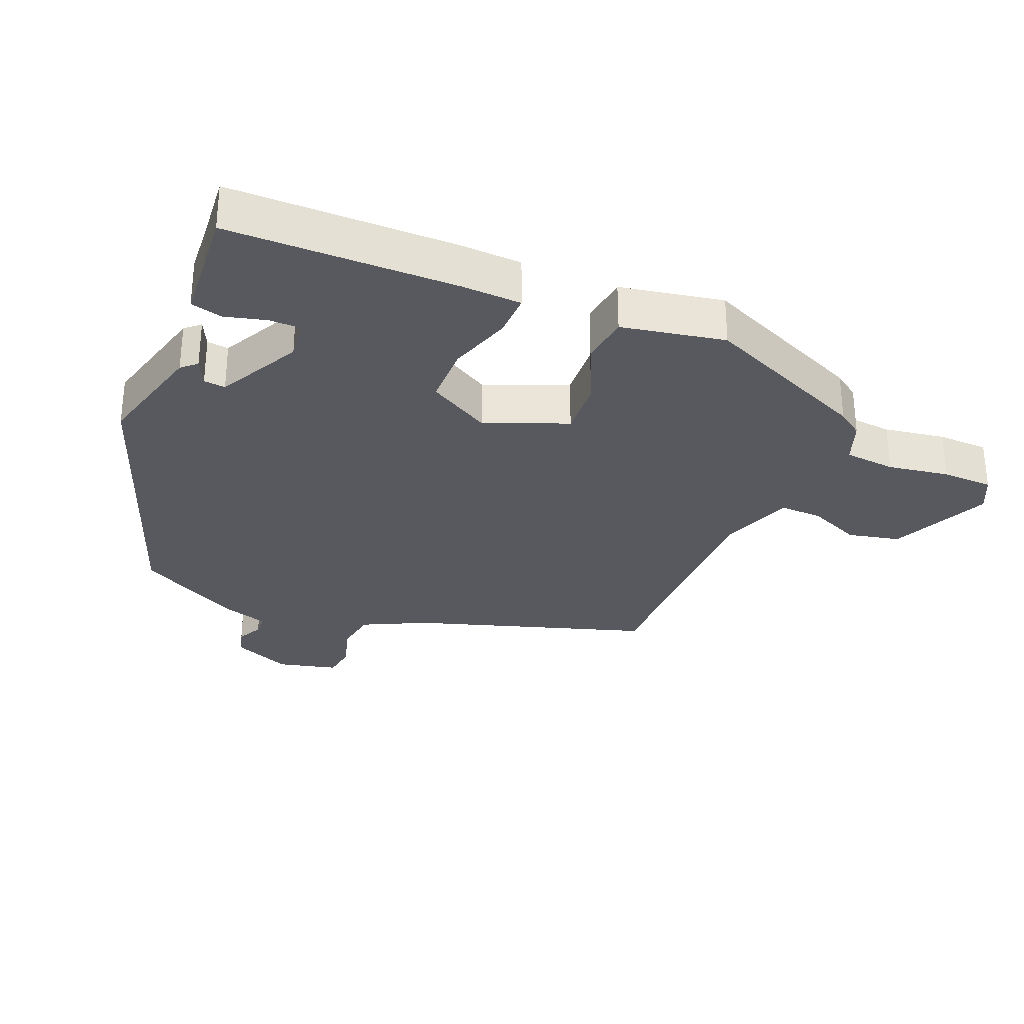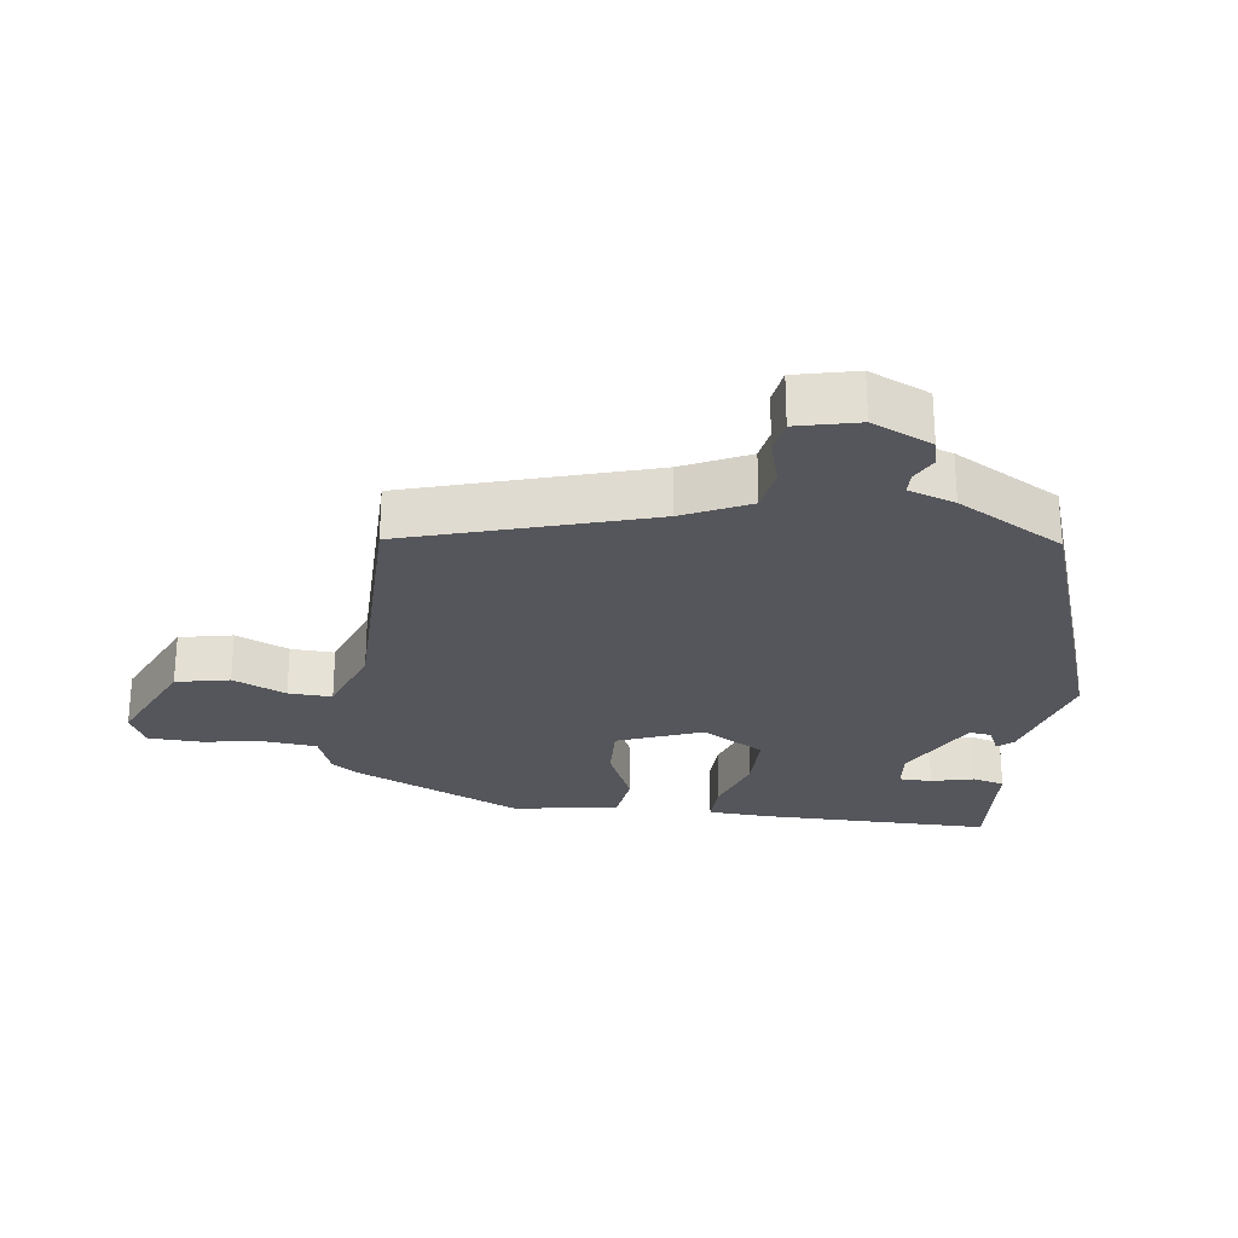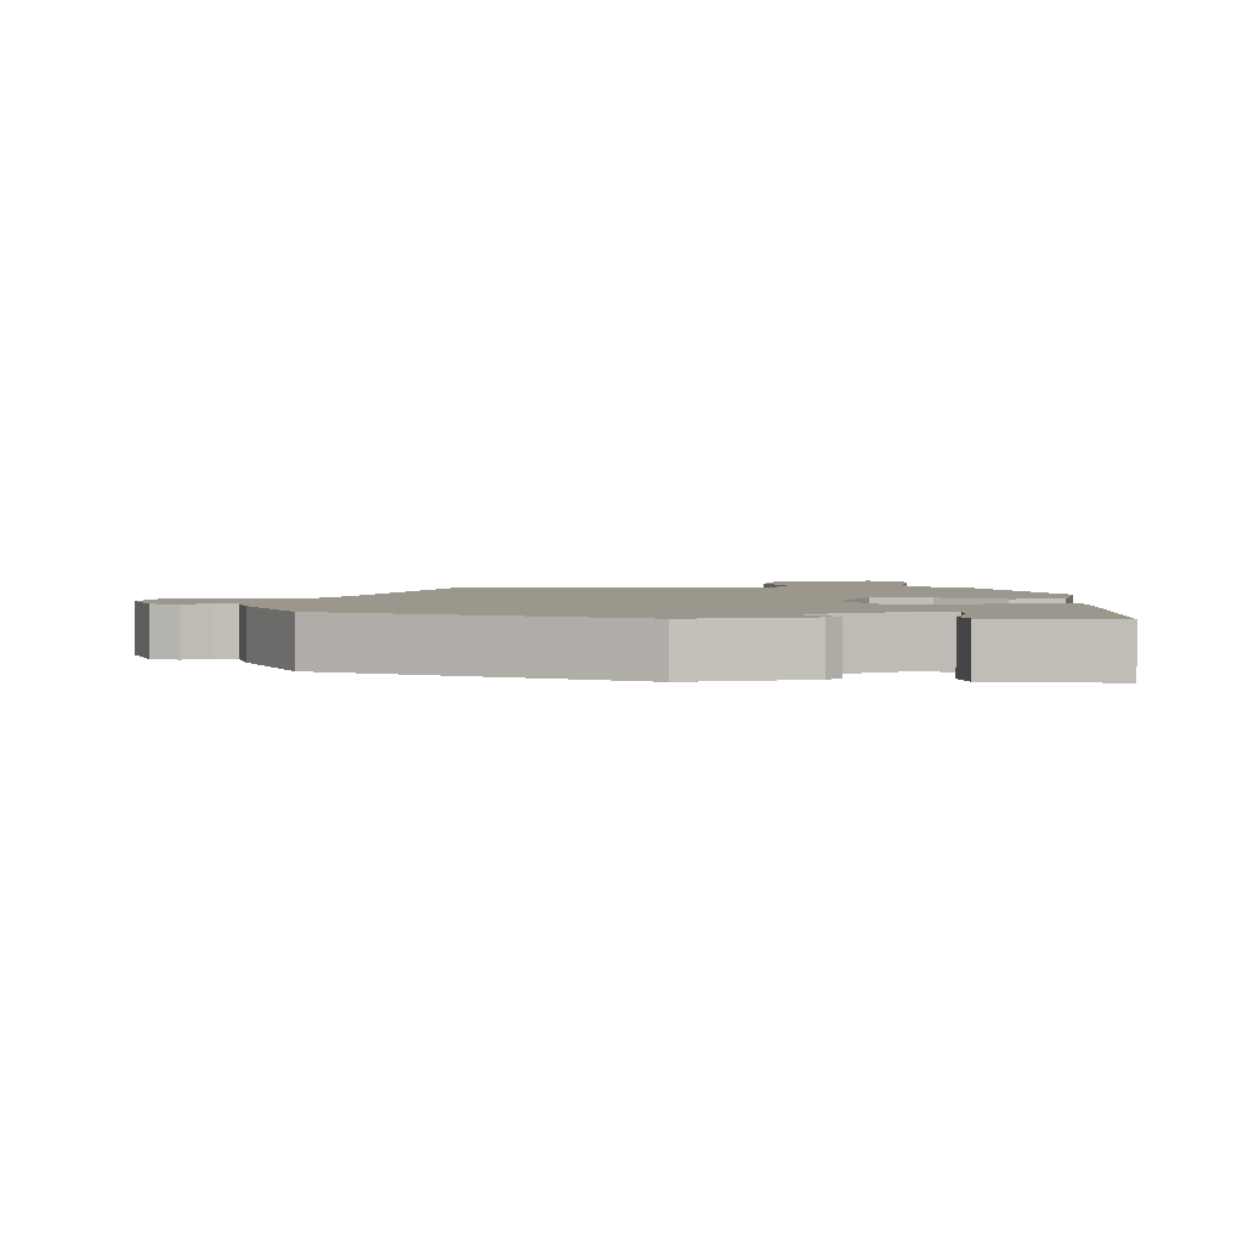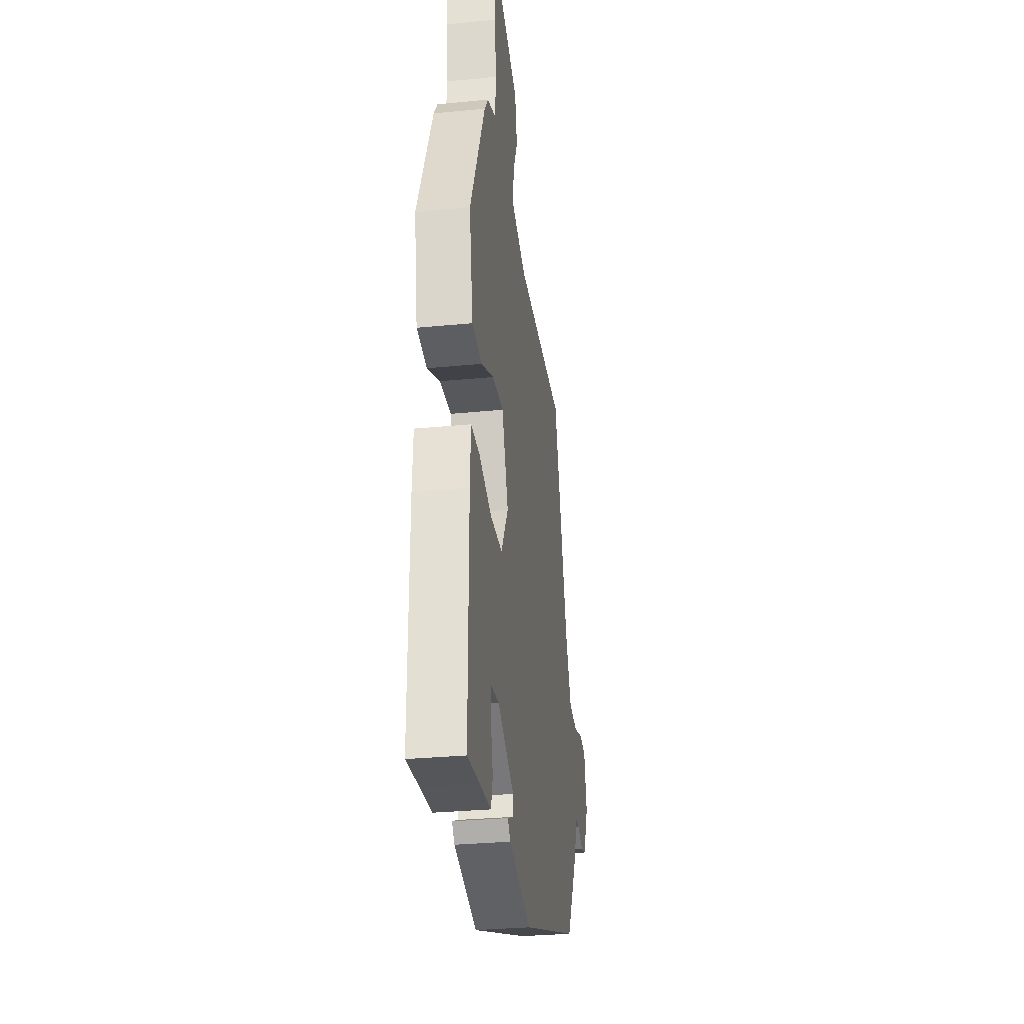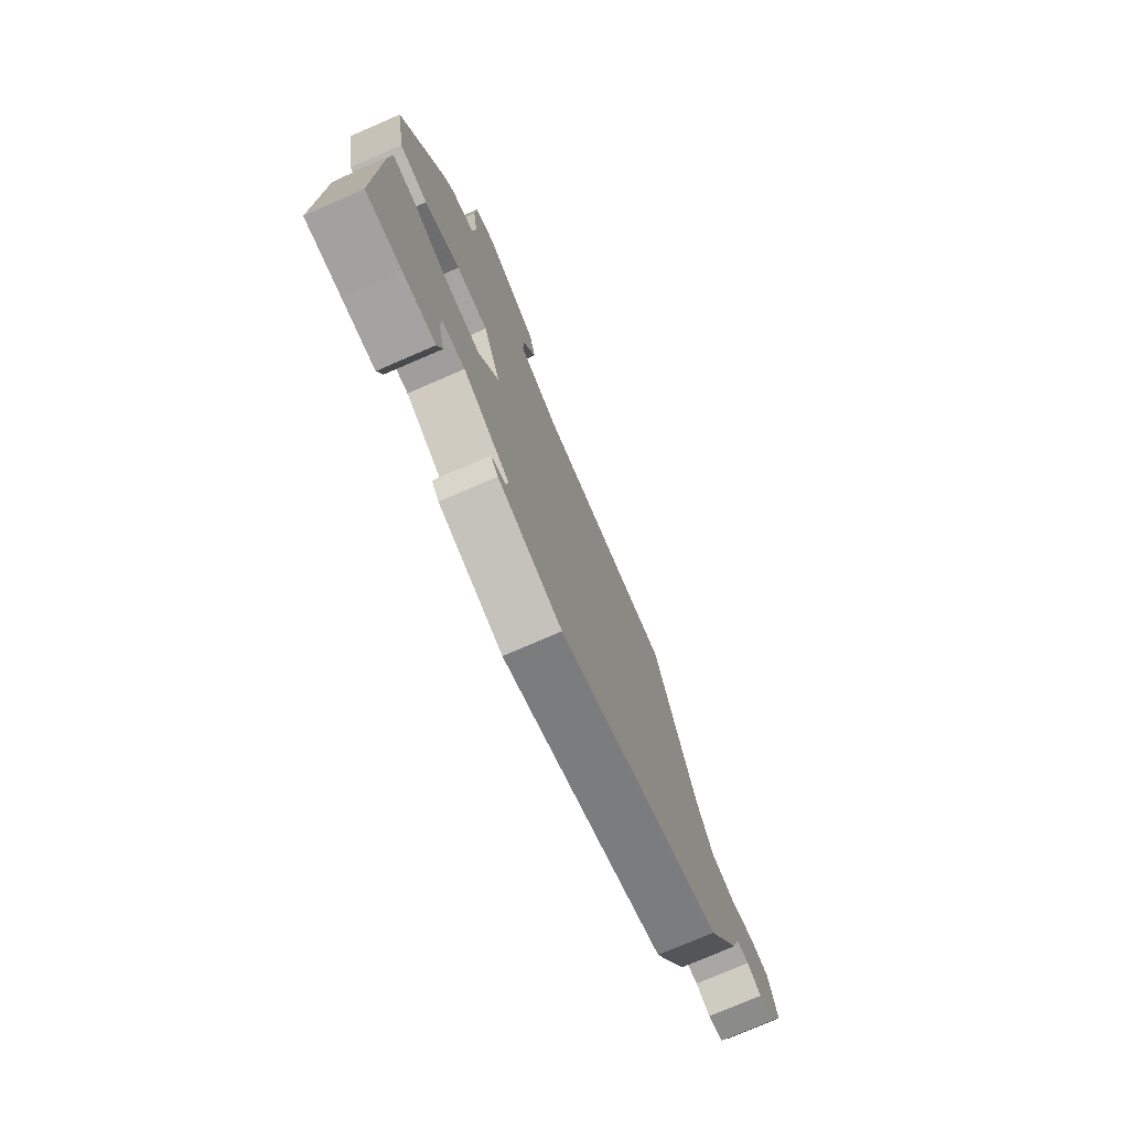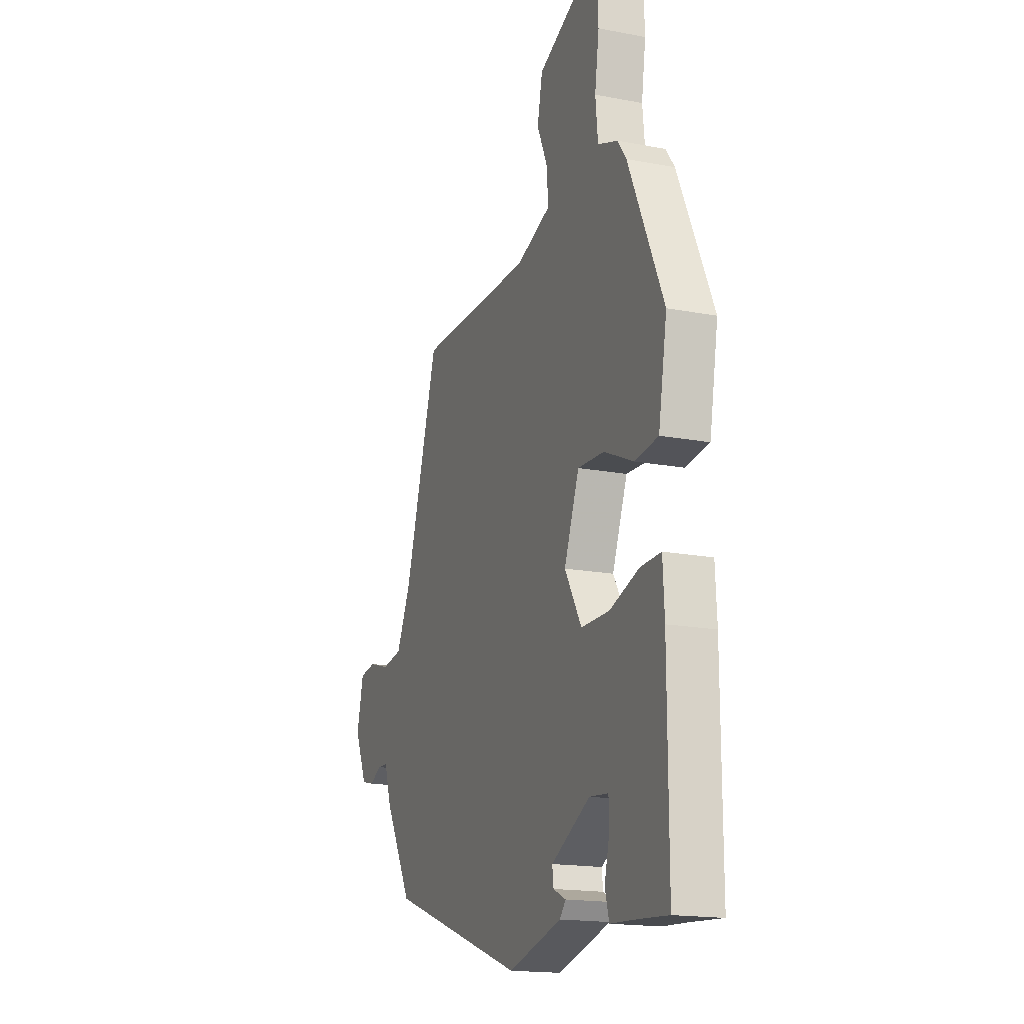
<metadata>
{"format":"obj","ext":"obj","renderer":"f3d","projection":"perspective","resolution":1024,"background":"white","views":[{"elev":-30.3,"azim":-111.9,"up":"+Y"},{"elev":-26.2,"azim":82.4,"up":"+Y"},{"elev":2.7,"azim":-177.0,"up":"+Y"},{"elev":-30.3,"azim":-81.9,"up":"+Z"},{"elev":-76.0,"azim":-66.6,"up":"+Z"},{"elev":-17.1,"azim":-111.1,"up":"+Z"}]}
</metadata>
<code>
v 0.357 0.07 0.505
v 0.467 0.07 0.146
v 0.514 0.07 0.048
v 0.58 0.07 0.037
v 0.648 0.07 0.057
v 0.701 0.07 0.049
v 0.723 0.07 -0.043
v 0.683 0.07 -0.133
v 0.642 0.07 -0.143
v 0.603 0.07 -0.123
v 0.57 0.07 -0.124
v 0.547 0.07 -0.194
v 0.458 0.07 -0.353
v 0.014 0.07 -0.508
v -0.16 0.07 -0.461
v -0.18 0.07 -0.438
v -0.139 0.07 -0.419
v -0.135 0.07 -0.386
v -0.261 0.07 -0.319
v -0.322 0.07 -0.325
v -0.323 0.07 -0.374
v -0.307 0.07 -0.438
v -0.32 0.07 -0.486
v -0.406 0.07 -0.491
v -0.5 0.07 -0.498
v -0.499 0.07 -0.151
v -0.494 0.07 -0.059
v -0.428 0.07 -0.061
v -0.332 0.07 -0.093
v -0.24 0.07 -0.093
v -0.185 0.07 0.001
v -0.234 0.07 0.127
v -0.32 0.07 0.123
v -0.416 0.07 0.08
v -0.492 0.07 0.09
v -0.52 0.07 0.248
v -0.406 0.07 0.501
v -0.378 0.07 0.54
v -0.313 0.07 0.564
v -0.305 0.07 0.642
v -0.319 0.07 0.736
v -0.316 0.07 0.814
v -0.262 0.07 0.84
v -0.11 0.07 0.771
v -0.093 0.07 0.691
v -0.128 0.07 0.612
v -0.131 0.07 0.547
v -0.019 0.07 0.506
v 0.357 0 0.505
v 0.467 0 0.146
v 0.514 0 0.048
v 0.58 0 0.037
v 0.648 0 0.057
v 0.701 0 0.049
v 0.723 0 -0.043
v 0.683 0 -0.133
v 0.642 0 -0.143
v 0.603 0 -0.123
v 0.57 0 -0.124
v 0.547 0 -0.194
v 0.458 0 -0.353
v 0.014 0 -0.508
v -0.16 0 -0.461
v -0.18 0 -0.438
v -0.139 0 -0.419
v -0.135 0 -0.386
v -0.261 0 -0.319
v -0.322 0 -0.325
v -0.323 0 -0.374
v -0.307 0 -0.438
v -0.32 0 -0.486
v -0.406 0 -0.491
v -0.5 0 -0.498
v -0.499 0 -0.151
v -0.494 0 -0.059
v -0.428 0 -0.061
v -0.332 0 -0.093
v -0.24 0 -0.093
v -0.185 0 0.001
v -0.234 0 0.127
v -0.32 0 0.123
v -0.416 0 0.08
v -0.492 0 0.09
v -0.52 0 0.248
v -0.406 0 0.501
v -0.378 0 0.54
v -0.313 0 0.564
v -0.305 0 0.642
v -0.319 0 0.736
v -0.316 0 0.814
v -0.262 0 0.84
v -0.11 0 0.771
v -0.093 0 0.691
v -0.128 0 0.612
v -0.131 0 0.547
v -0.019 0 0.506
f 44 45 46
f 43 44 46
f 42 43 46
f 41 42 46
f 40 41 46
f 39 40 46 47
f 39 47 48
f 38 39 48
f 37 38 48
f 36 37 48
f 35 36 48
f 34 35 48
f 33 34 48
f 27 28 29
f 26 27 29
f 25 26 29
f 24 25 29
f 24 29 30
f 21 22 23 24
f 20 21 24
f 20 24 30 31
f 15 16 17
f 14 15 17
f 13 14 17
f 12 13 17
f 11 12 17
f 11 17 18
f 8 9 10
f 7 8 10
f 6 7 10
f 5 6 10
f 4 5 10
f 3 4 10 11
f 11 18 19
f 3 11 19
f 2 3 19
f 32 33 48 1
f 31 32 1 2
f 2 19 20 31
f 94 93 92
f 94 92 91
f 94 91 90
f 94 90 89
f 94 89 88
f 95 94 88 87
f 96 95 87
f 96 87 86
f 96 86 85
f 96 85 84
f 96 84 83
f 96 83 82
f 96 82 81
f 77 76 75
f 77 75 74
f 77 74 73
f 77 73 72
f 78 77 72
f 72 71 70 69
f 72 69 68
f 79 78 72 68
f 65 64 63
f 65 63 62
f 65 62 61
f 65 61 60
f 65 60 59
f 66 65 59
f 58 57 56
f 58 56 55
f 58 55 54
f 58 54 53
f 58 53 52
f 59 58 52 51
f 67 66 59
f 67 59 51
f 67 51 50
f 49 96 81 80
f 50 49 80 79
f 79 68 67 50
f 1 49 50 2
f 2 50 51 3
f 3 51 52 4
f 4 52 53 5
f 5 53 54 6
f 6 54 55 7
f 7 55 56 8
f 8 56 57 9
f 9 57 58 10
f 10 58 59 11
f 11 59 60 12
f 12 60 61 13
f 13 61 62 14
f 14 62 63 15
f 15 63 64 16
f 16 64 65 17
f 17 65 66 18
f 18 66 67 19
f 19 67 68 20
f 20 68 69 21
f 21 69 70 22
f 22 70 71 23
f 23 71 72 24
f 24 72 73 25
f 25 73 74 26
f 26 74 75 27
f 27 75 76 28
f 28 76 77 29
f 29 77 78 30
f 30 78 79 31
f 31 79 80 32
f 32 80 81 33
f 33 81 82 34
f 34 82 83 35
f 35 83 84 36
f 36 84 85 37
f 37 85 86 38
f 38 86 87 39
f 39 87 88 40
f 40 88 89 41
f 41 89 90 42
f 42 90 91 43
f 43 91 92 44
f 44 92 93 45
f 45 93 94 46
f 46 94 95 47
f 47 95 96 48
f 48 96 49 1

</code>
